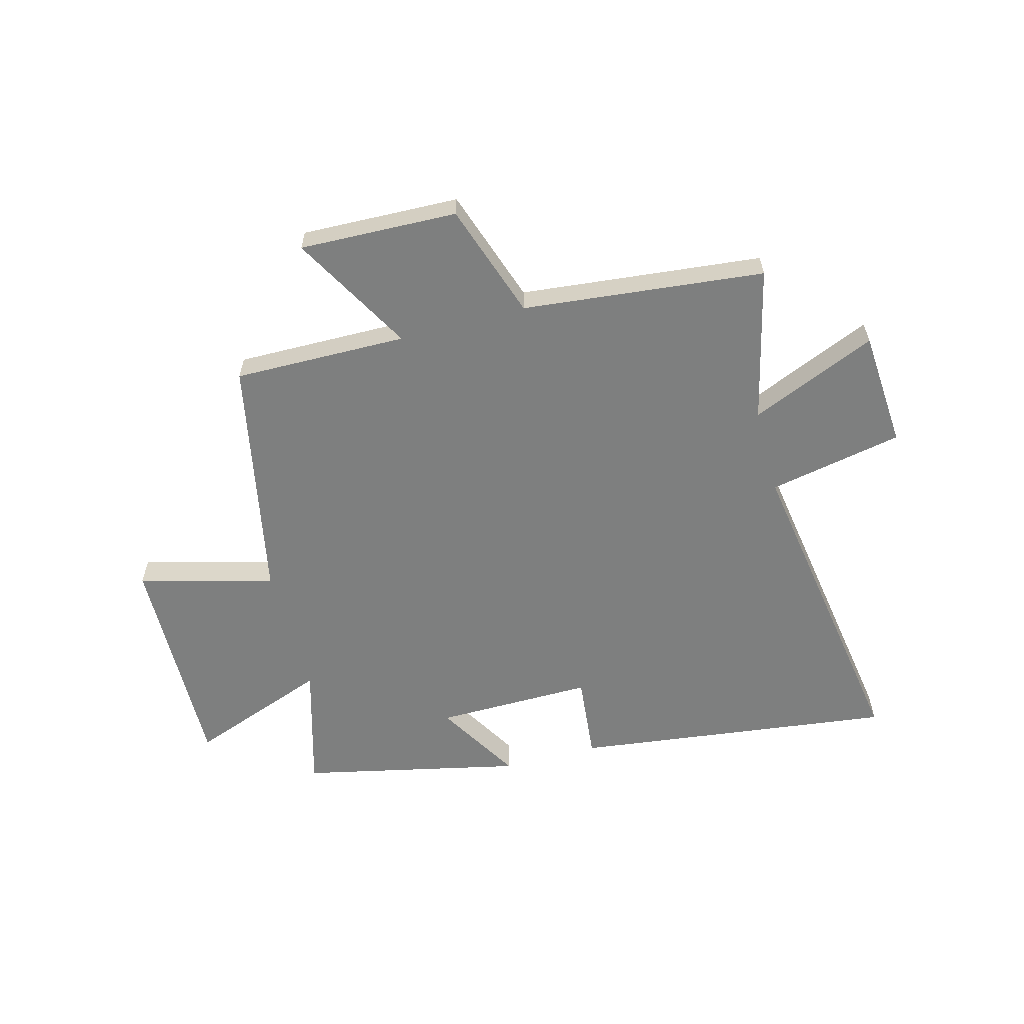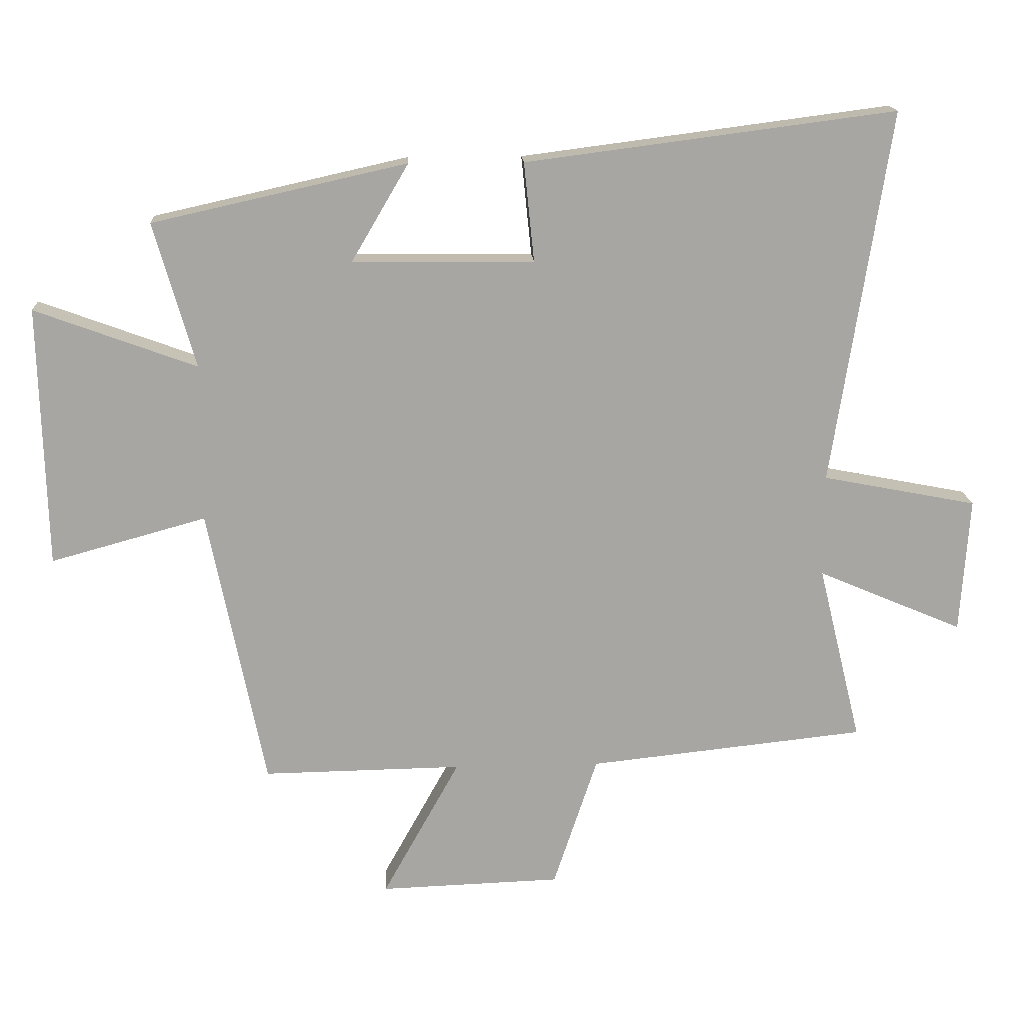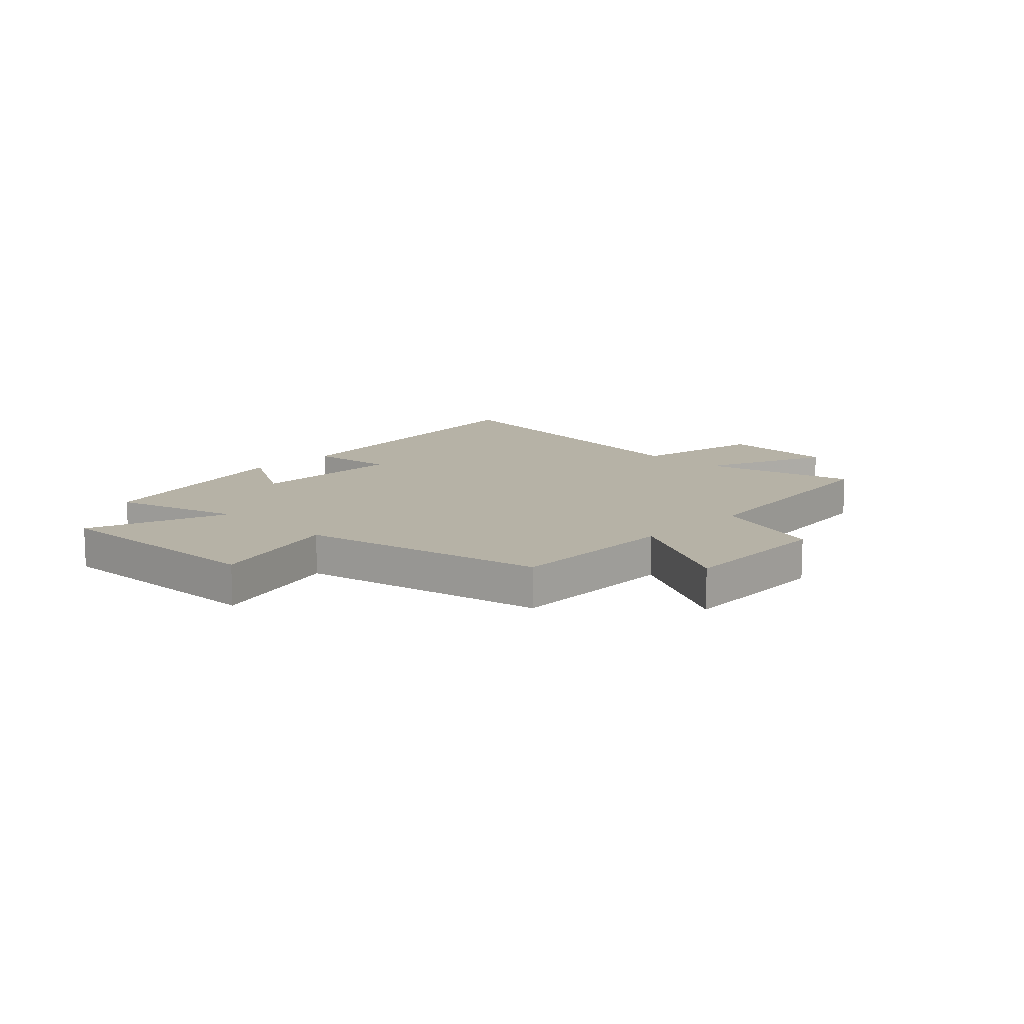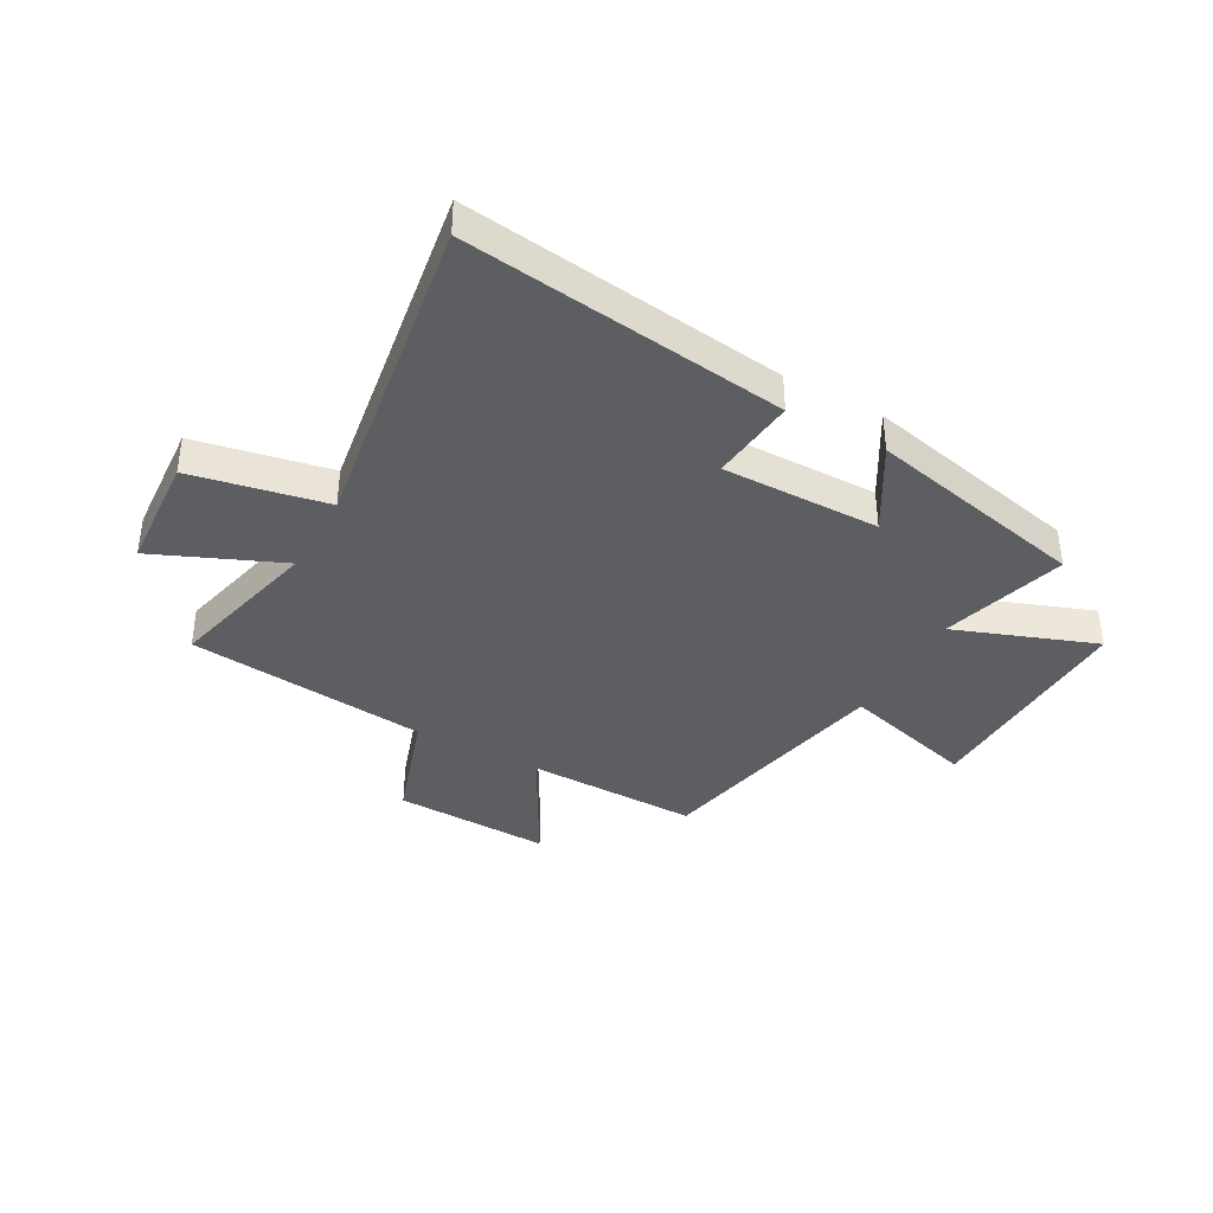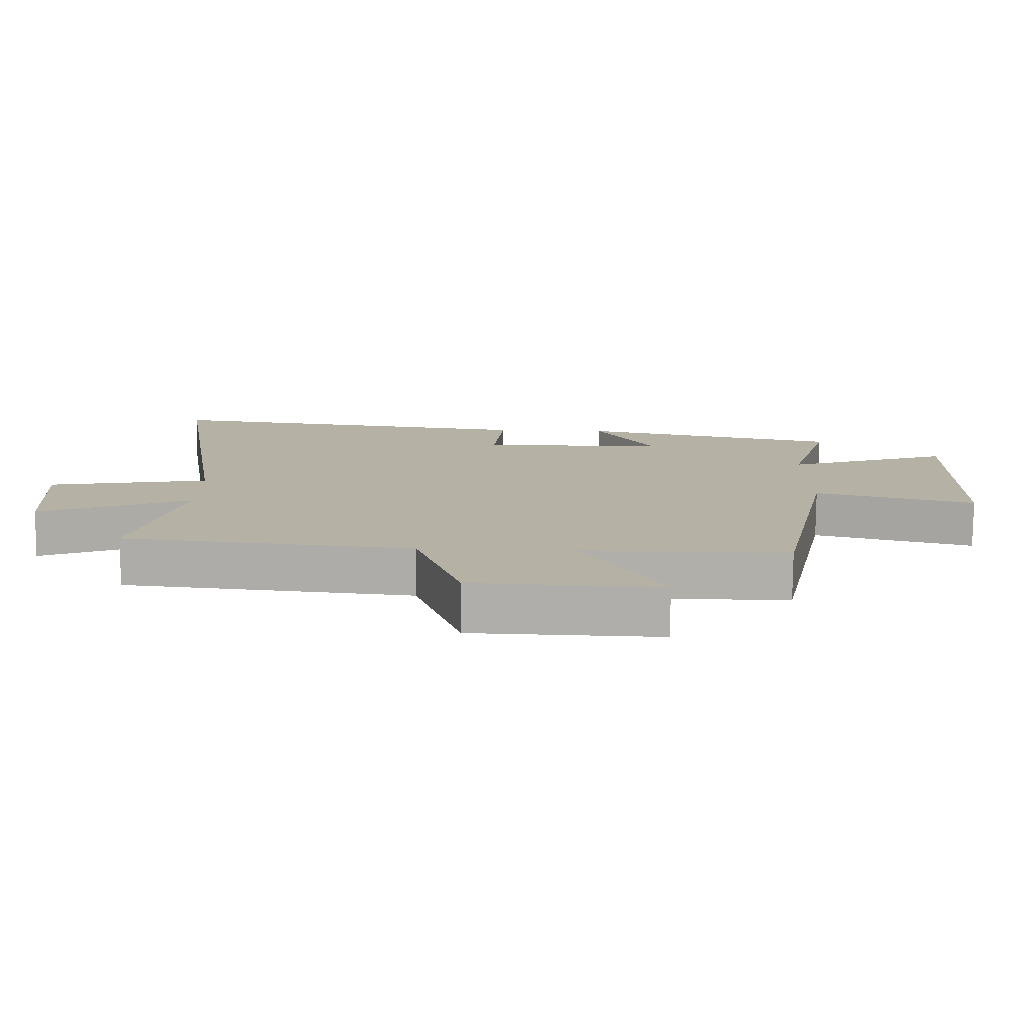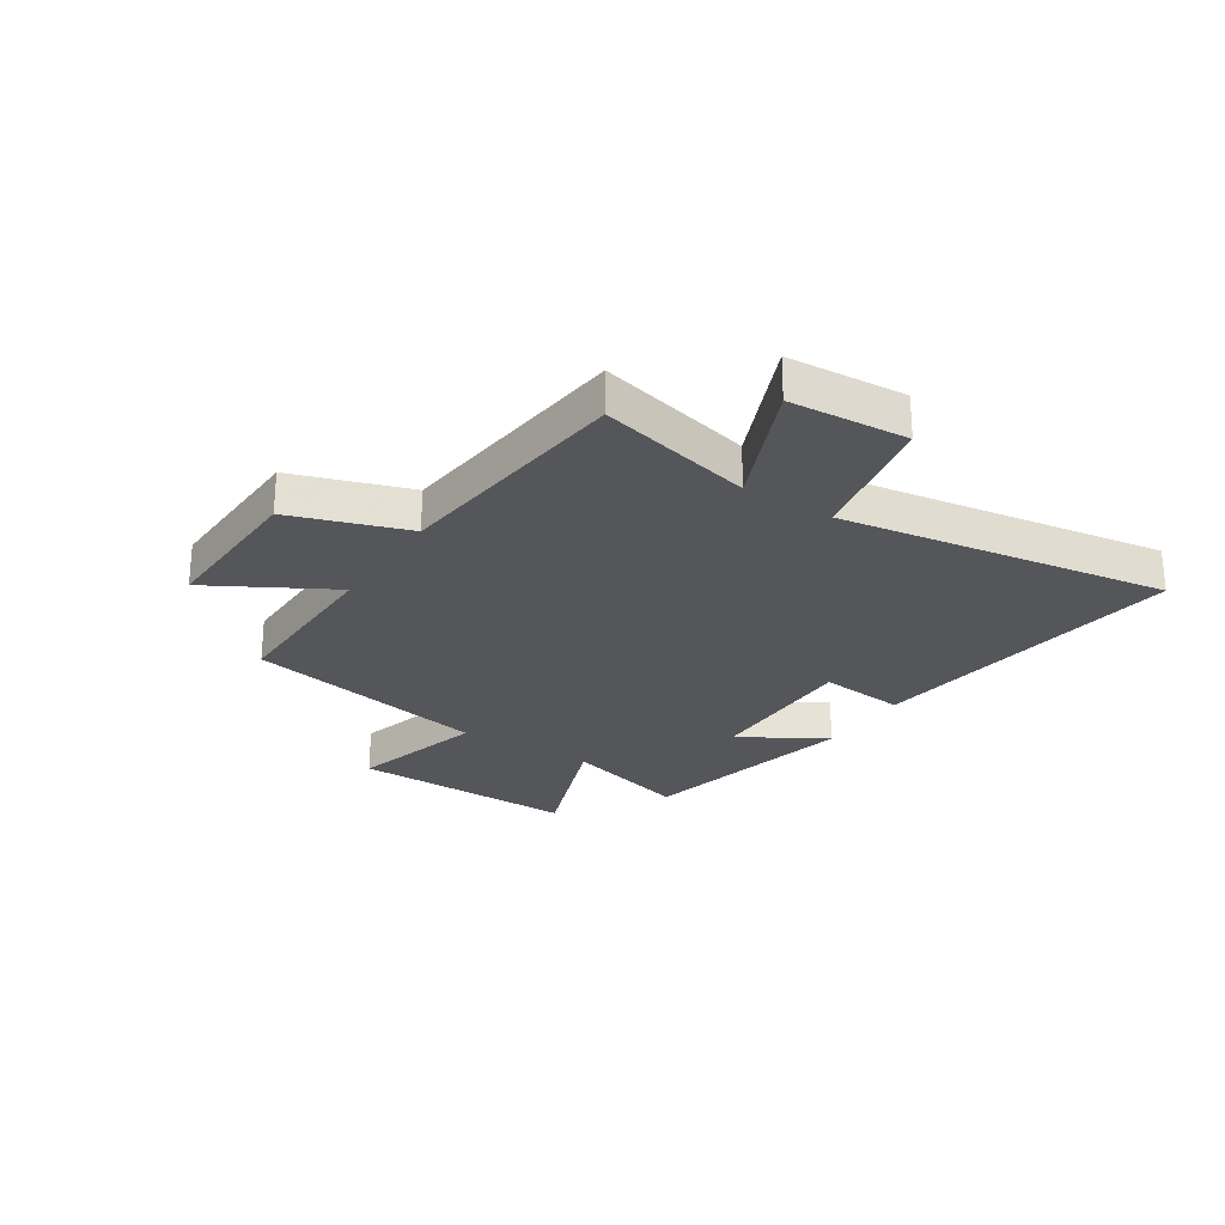
<metadata>
{"format":"obj","ext":"obj","renderer":"f3d","projection":"perspective","resolution":1024,"background":"white","views":[{"elev":-59.6,"azim":-164.8,"up":"+Y"},{"elev":16.3,"azim":176.8,"up":"+Z"},{"elev":12.2,"azim":133.6,"up":"+Y"},{"elev":-38.2,"azim":-28.9,"up":"+Y"},{"elev":-78.1,"azim":-0.6,"up":"+Z"},{"elev":-25.9,"azim":-122.8,"up":"+Y"}]}
</metadata>
<code>
v -0.568 0.07 -0.453
v -0.5 0.07 -0.174
v -0.728 0.07 -0.271
v -0.742 0.07 -0.059
v -0.5 0.07 -0.012
v -0.59 0.07 0.575
v -0.011 0.07 0.5
v -0.027 0.07 0.345
v 0.257 0.07 0.347
v 0.167 0.07 0.5
v 0.565 0.07 0.411
v 0.5 0.07 0.184
v 0.753 0.07 0.277
v 0.743 0.07 -0.131
v 0.5 0.07 -0.064
v 0.411 0.07 -0.505
v 0.099 0.07 -0.5
v 0.22 0.07 -0.718
v -0.064 0.07 -0.708
v -0.133 0.07 -0.5
v -0.568 0 -0.453
v -0.5 0 -0.174
v -0.728 0 -0.271
v -0.742 0 -0.059
v -0.5 0 -0.012
v -0.59 0 0.575
v -0.011 0 0.5
v -0.027 0 0.345
v 0.257 0 0.347
v 0.167 0 0.5
v 0.565 0 0.411
v 0.5 0 0.184
v 0.753 0 0.277
v 0.743 0 -0.131
v 0.5 0 -0.064
v 0.411 0 -0.505
v 0.099 0 -0.5
v 0.22 0 -0.718
v -0.064 0 -0.708
v -0.133 0 -0.5
f 17 18 19 20
f 17 20 1 2
f 15 16 17 2
f 12 13 14 15
f 12 15 2
f 9 10 11 12
f 8 9 12 2
f 5 6 7 8
f 5 8 2 3
f 3 4 5
f 40 39 38 37
f 22 21 40 37
f 22 37 36 35
f 35 34 33 32
f 22 35 32
f 32 31 30 29
f 22 32 29 28
f 28 27 26 25
f 23 22 28 25
f 25 24 23
f 1 21 22 2
f 2 22 23 3
f 3 23 24 4
f 4 24 25 5
f 5 25 26 6
f 6 26 27 7
f 7 27 28 8
f 8 28 29 9
f 9 29 30 10
f 10 30 31 11
f 11 31 32 12
f 12 32 33 13
f 13 33 34 14
f 14 34 35 15
f 15 35 36 16
f 16 36 37 17
f 17 37 38 18
f 18 38 39 19
f 19 39 40 20
f 20 40 21 1

</code>
